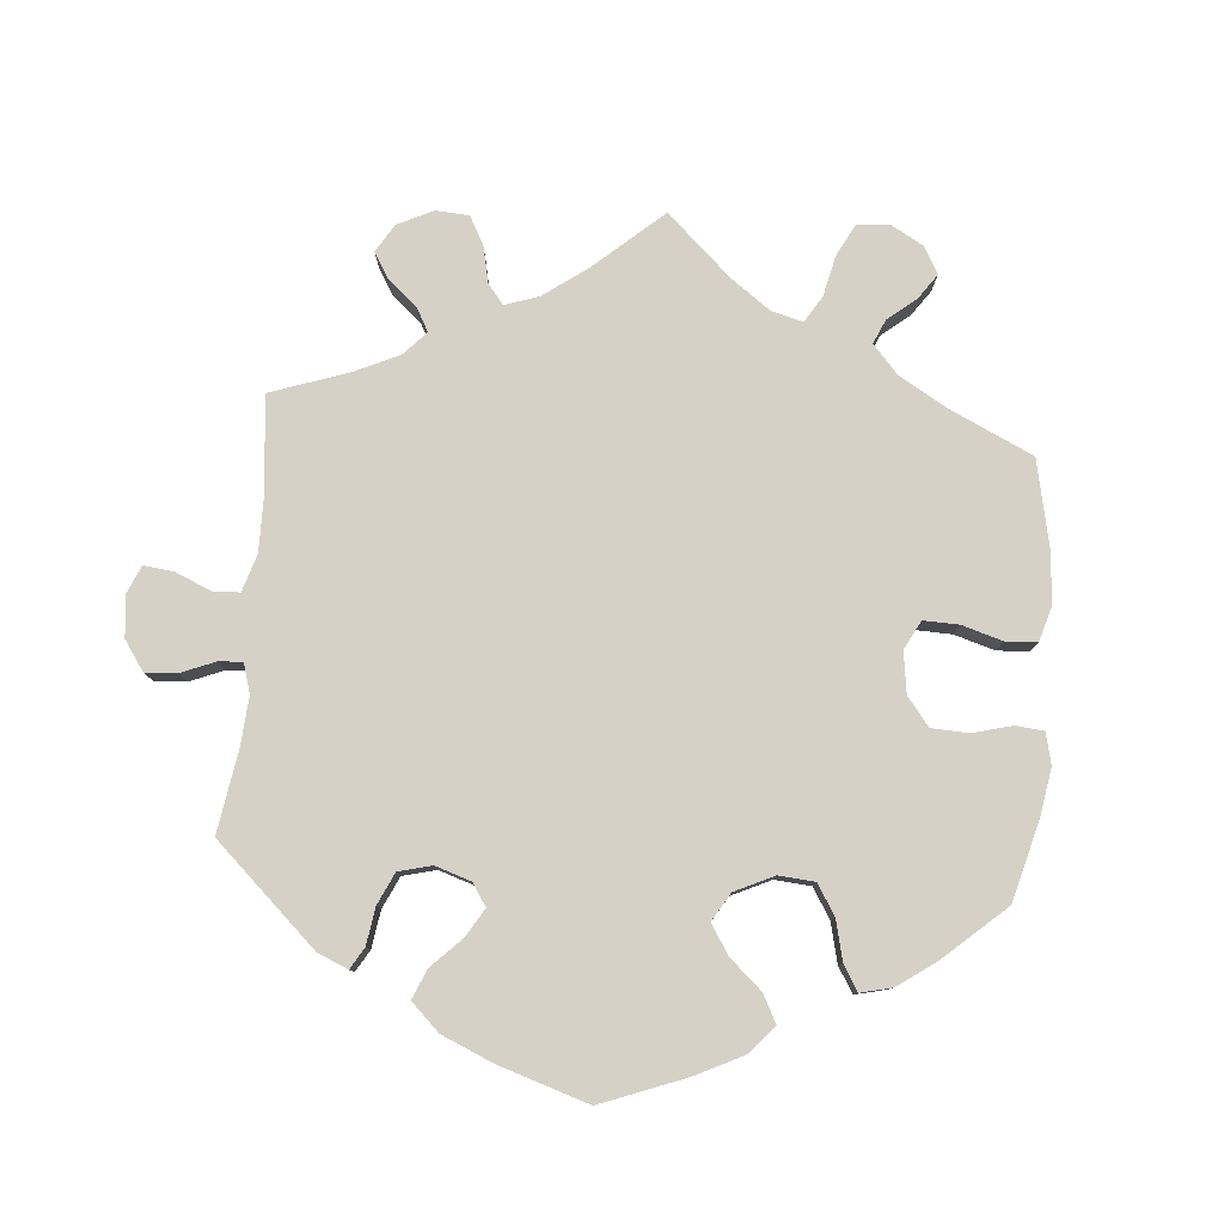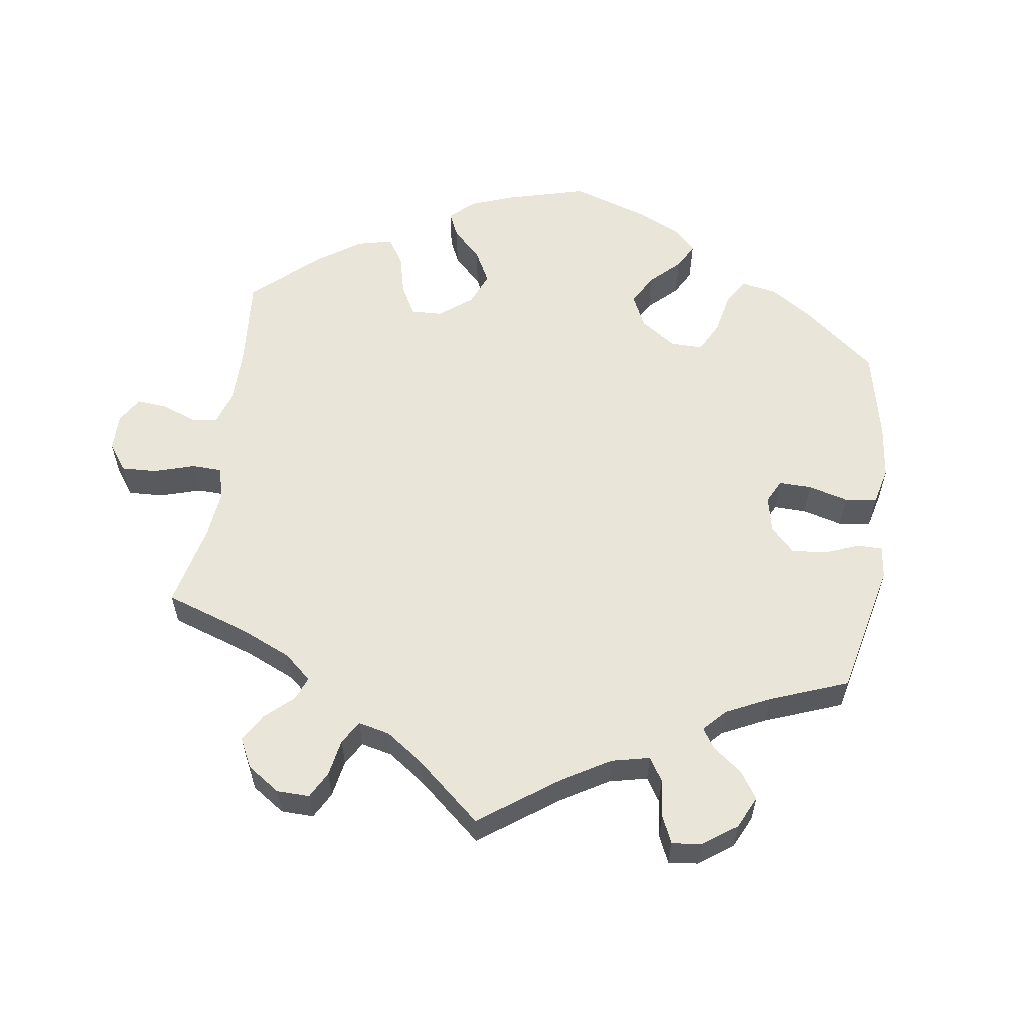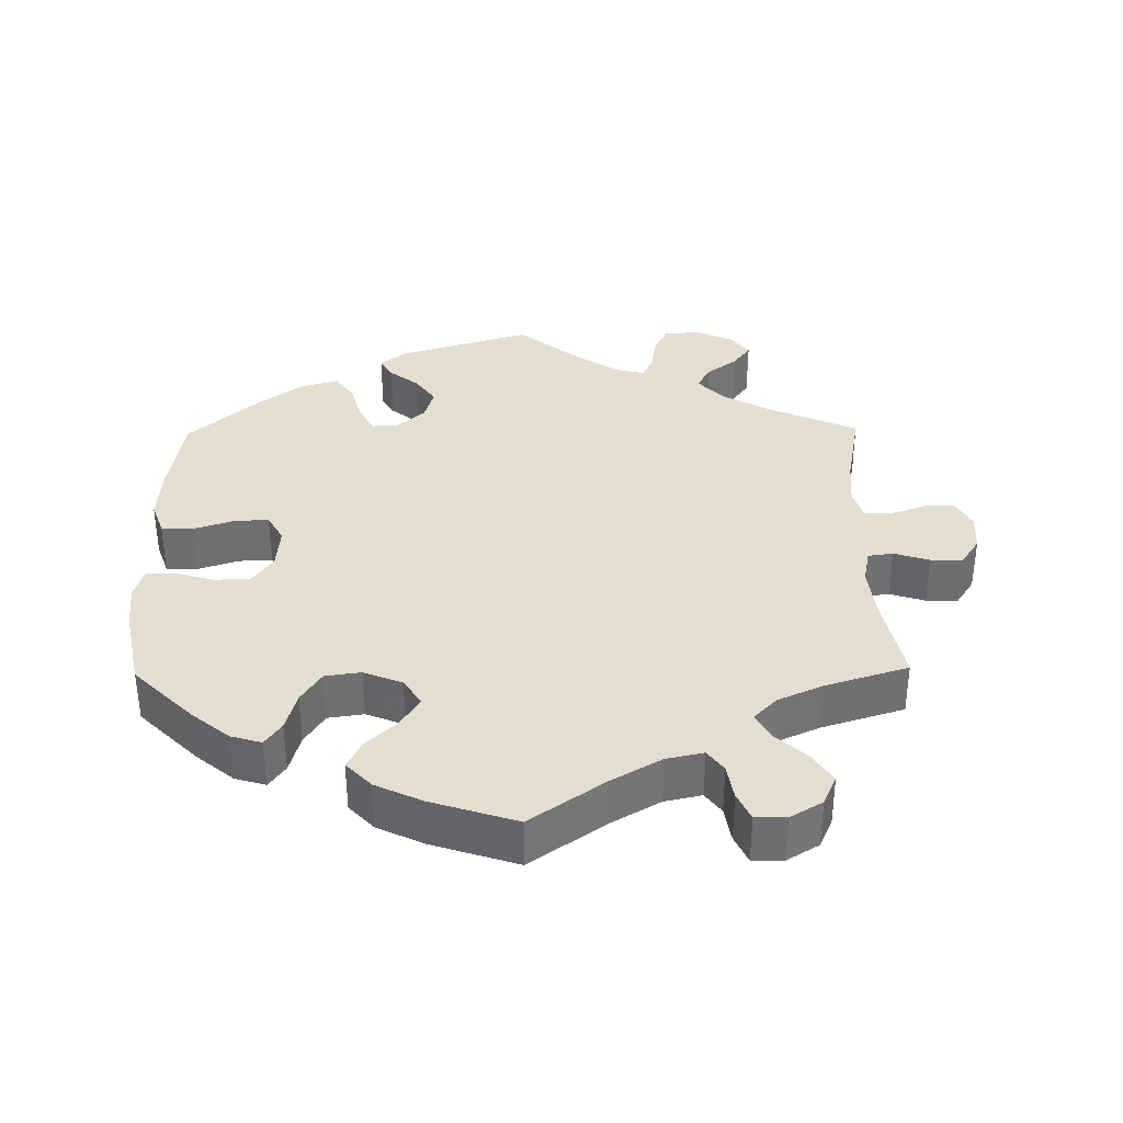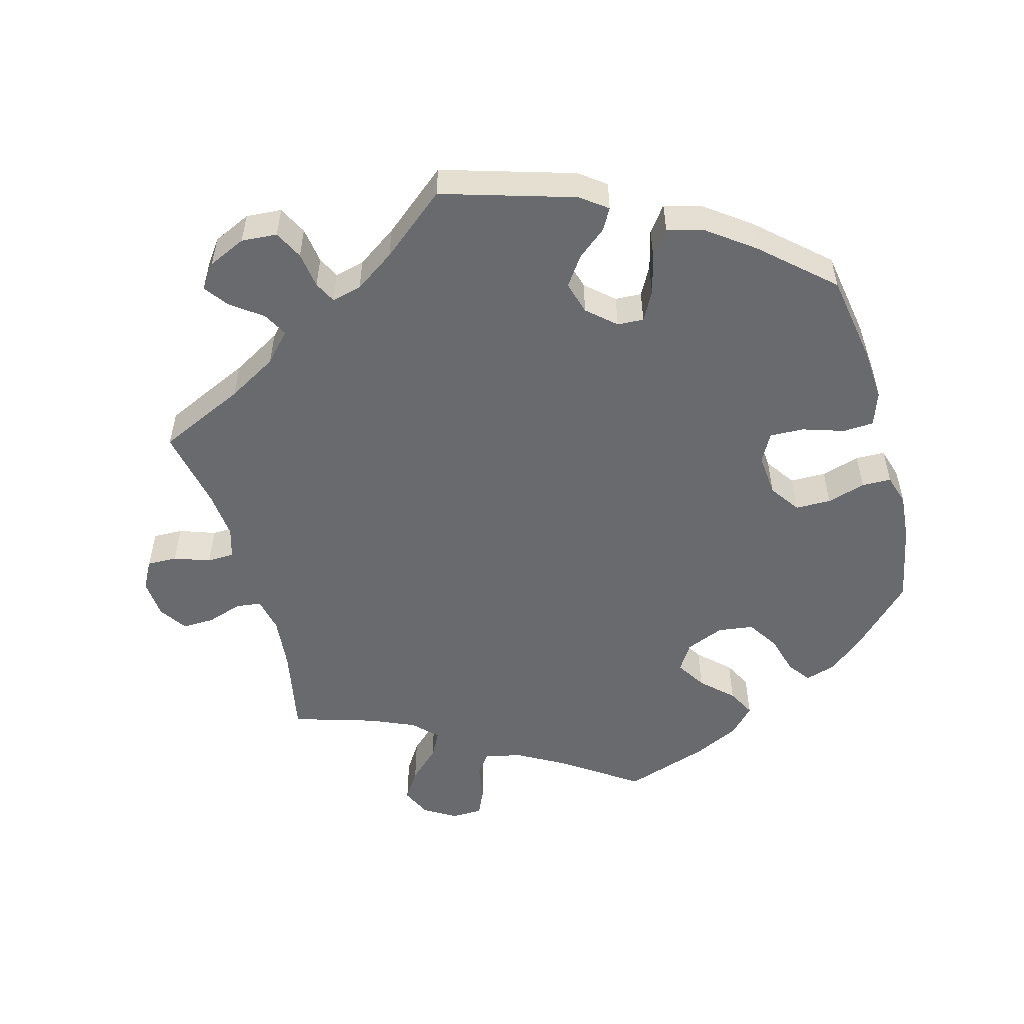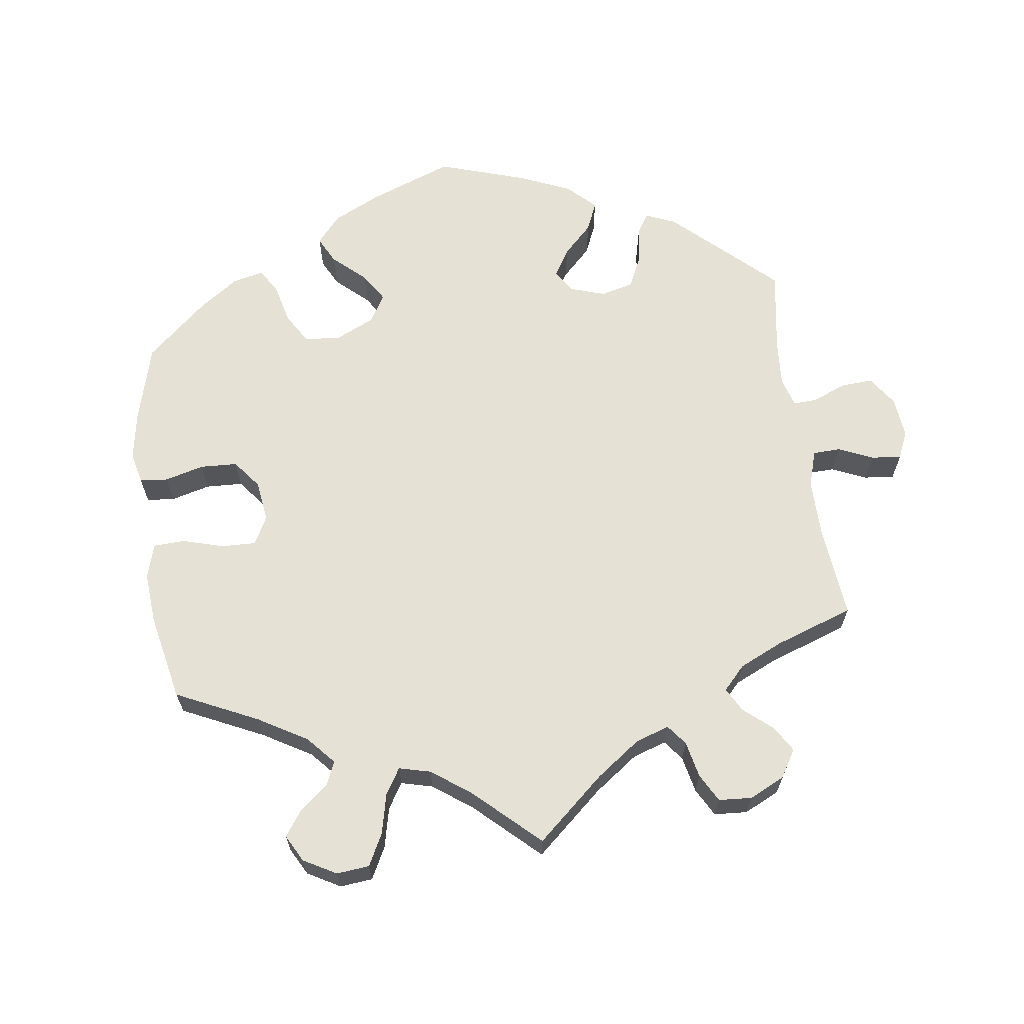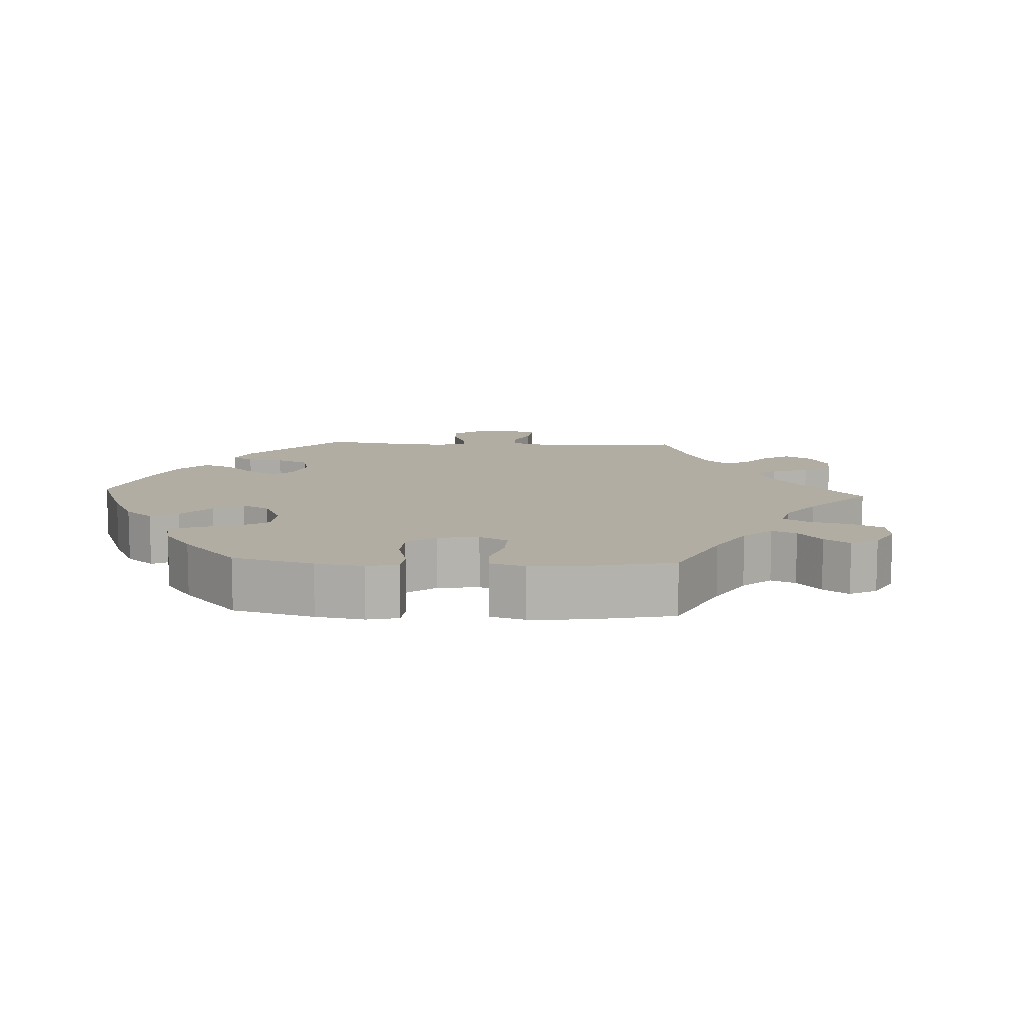
<metadata>
{"format":"obj","ext":"obj","renderer":"f3d","projection":"perspective","resolution":1024,"background":"white","views":[{"elev":79.4,"azim":-115.2,"up":"+Y"},{"elev":58.1,"azim":128.2,"up":"+Y"},{"elev":35.7,"azim":-0.9,"up":"+Y"},{"elev":-53.0,"azim":-164.4,"up":"+Y"},{"elev":64.9,"azim":52.3,"up":"+Y"},{"elev":10.6,"azim":-26.9,"up":"+Y"}]}
</metadata>
<code>
v 0.476 0.07 0.165
v 0.468 0.07 0.089
v 0.478 0.07 0.04
v 0.513 0.07 0.035
v 0.563 0.07 0.051
v 0.608 0.07 0.052
v 0.634 0.07 0.013
v 0.638 0.07 -0.042
v 0.616 0.07 -0.082
v 0.574 0.07 -0.081
v 0.524 0.07 -0.063
v 0.486 0.07 -0.064
v 0.473 0.07 -0.107
v 0.479 0.07 -0.174
v 0.501 0.07 -0.289
v 0.379 0.07 -0.344
v 0.31 0.07 -0.383
v 0.273 0.07 -0.423
v 0.291 0.07 -0.457
v 0.334 0.07 -0.489
v 0.359 0.07 -0.523
v 0.334 0.07 -0.557
v 0.281 0.07 -0.581
v 0.231 0.07 -0.577
v 0.211 0.07 -0.537
v 0.204 0.07 -0.486
v 0.189 0.07 -0.456
v 0.147 0.07 -0.466
v 0.091 0.07 -0.504
v 0 0.07 -0.578
v -0.185 0.07 -0.521
v -0.222 0.07 -0.493
v -0.205 0.07 -0.463
v -0.164 0.07 -0.43
v -0.136 0.07 -0.39
v -0.149 0.07 -0.344
v -0.188 0.07 -0.309
v -0.225 0.07 -0.307
v -0.247 0.07 -0.347
v -0.262 0.07 -0.403
v -0.289 0.07 -0.439
v -0.341 0.07 -0.424
v -0.404 0.07 -0.377
v -0.501 0.07 -0.289
v -0.521 0.07 -0.165
v -0.526 0.07 -0.09
v -0.509 0.07 -0.042
v -0.466 0.07 -0.04
v -0.408 0.07 -0.059
v -0.36 0.07 -0.061
v -0.338 0.07 -0.021
v -0.343 0.07 0.039
v -0.372 0.07 0.081
v -0.422 0.07 0.082
v -0.476 0.07 0.066
v -0.517 0.07 0.067
v -0.53 0.07 0.11
v -0.524 0.07 0.176
v -0.501 0.07 0.288
v -0.419 0.07 0.37
v -0.367 0.07 0.413
v -0.324 0.07 0.426
v -0.301 0.07 0.394
v -0.286 0.07 0.339
v -0.258 0.07 0.295
v -0.208 0.07 0.288
v -0.154 0.07 0.31
v -0.13 0.07 0.348
v -0.156 0.07 0.39
v -0.199 0.07 0.431
v -0.219 0.07 0.47
v -0.184 0.07 0.507
v -0.119 0.07 0.538
v 0 0.07 0.577
v 0.105 0.07 0.504
v 0.173 0.07 0.465
v 0.225 0.07 0.454
v 0.247 0.07 0.484
v 0.255 0.07 0.534
v 0.273 0.07 0.573
v 0.316 0.07 0.574
v 0.361 0.07 0.547
v 0.38 0.07 0.505
v 0.353 0.07 0.463
v 0.31 0.07 0.423
v 0.29 0.07 0.386
v 0.322 0.07 0.353
v 0.385 0.07 0.325
v 0.501 0.07 0.289
v 0.476 0 0.165
v 0.468 0 0.089
v 0.478 0 0.04
v 0.513 0 0.035
v 0.563 0 0.051
v 0.608 0 0.052
v 0.634 0 0.013
v 0.638 0 -0.042
v 0.616 0 -0.082
v 0.574 0 -0.081
v 0.524 0 -0.063
v 0.486 0 -0.064
v 0.473 0 -0.107
v 0.479 0 -0.174
v 0.501 0 -0.289
v 0.379 0 -0.344
v 0.31 0 -0.383
v 0.273 0 -0.423
v 0.291 0 -0.457
v 0.334 0 -0.489
v 0.359 0 -0.523
v 0.334 0 -0.557
v 0.281 0 -0.581
v 0.231 0 -0.577
v 0.211 0 -0.537
v 0.204 0 -0.486
v 0.189 0 -0.456
v 0.147 0 -0.466
v 0.091 0 -0.504
v 0 0 -0.578
v -0.185 0 -0.521
v -0.222 0 -0.493
v -0.205 0 -0.463
v -0.164 0 -0.43
v -0.136 0 -0.39
v -0.149 0 -0.344
v -0.188 0 -0.309
v -0.225 0 -0.307
v -0.247 0 -0.347
v -0.262 0 -0.403
v -0.289 0 -0.439
v -0.341 0 -0.424
v -0.404 0 -0.377
v -0.501 0 -0.289
v -0.521 0 -0.165
v -0.526 0 -0.09
v -0.509 0 -0.042
v -0.466 0 -0.04
v -0.408 0 -0.059
v -0.36 0 -0.061
v -0.338 0 -0.021
v -0.343 0 0.039
v -0.372 0 0.081
v -0.422 0 0.082
v -0.476 0 0.066
v -0.517 0 0.067
v -0.53 0 0.11
v -0.524 0 0.176
v -0.501 0 0.288
v -0.419 0 0.37
v -0.367 0 0.413
v -0.324 0 0.426
v -0.301 0 0.394
v -0.286 0 0.339
v -0.258 0 0.295
v -0.208 0 0.288
v -0.154 0 0.31
v -0.13 0 0.348
v -0.156 0 0.39
v -0.199 0 0.431
v -0.219 0 0.47
v -0.184 0 0.507
v -0.119 0 0.538
v 0 0 0.577
v 0.105 0 0.504
v 0.173 0 0.465
v 0.225 0 0.454
v 0.247 0 0.484
v 0.255 0 0.534
v 0.273 0 0.573
v 0.316 0 0.574
v 0.361 0 0.547
v 0.38 0 0.505
v 0.353 0 0.463
v 0.31 0 0.423
v 0.29 0 0.386
v 0.322 0 0.353
v 0.385 0 0.325
v 0.501 0 0.289
f 88 89 1
f 87 88 1 2
f 86 87 2 3
f 82 83 84 85
f 82 85 86
f 81 82 86
f 78 79 80 81
f 77 78 81 86
f 76 77 86 3
f 72 73 74 75
f 72 75 76 3
f 69 70 71 72
f 68 69 72 3
f 61 62 63 64
f 61 64 65
f 60 61 65
f 59 60 65
f 58 59 65 66
f 54 55 56 57
f 53 54 57 58
f 46 47 48 49
f 46 49 50
f 45 46 50
f 44 45 50
f 43 44 50
f 42 43 50 51
f 39 40 41 42
f 38 39 42 51
f 31 32 33 34
f 29 30 31 34
f 28 29 34 35
f 27 28 35 36
f 23 24 25 26
f 23 26 27
f 22 23 27
f 19 20 21 22
f 18 19 22 27
f 17 18 27 36
f 14 15 16
f 13 14 16 17
f 12 13 17 36
f 8 9 10 11
f 8 11 12
f 7 8 12
f 4 5 6 7
f 3 4 7 12
f 67 68 3 12
f 53 58 66
f 52 53 66 67
f 37 38 51 52
f 37 52 67
f 12 36 37 67
f 90 178 177
f 91 90 177 176
f 92 91 176 175
f 174 173 172 171
f 175 174 171
f 175 171 170
f 170 169 168 167
f 175 170 167 166
f 92 175 166 165
f 164 163 162 161
f 92 165 164 161
f 161 160 159 158
f 92 161 158 157
f 153 152 151 150
f 154 153 150
f 154 150 149
f 154 149 148
f 155 154 148 147
f 146 145 144 143
f 147 146 143 142
f 138 137 136 135
f 139 138 135
f 139 135 134
f 139 134 133
f 139 133 132
f 140 139 132 131
f 131 130 129 128
f 140 131 128 127
f 123 122 121 120
f 123 120 119 118
f 124 123 118 117
f 125 124 117 116
f 115 114 113 112
f 116 115 112
f 116 112 111
f 111 110 109 108
f 116 111 108 107
f 125 116 107 106
f 105 104 103
f 106 105 103 102
f 125 106 102 101
f 100 99 98 97
f 101 100 97
f 101 97 96
f 96 95 94 93
f 101 96 93 92
f 101 92 157 156
f 155 147 142
f 156 155 142 141
f 141 140 127 126
f 156 141 126
f 156 126 125 101
f 1 90 91 2
f 2 91 92 3
f 3 92 93 4
f 4 93 94 5
f 5 94 95 6
f 6 95 96 7
f 7 96 97 8
f 8 97 98 9
f 9 98 99 10
f 10 99 100 11
f 11 100 101 12
f 12 101 102 13
f 13 102 103 14
f 14 103 104 15
f 15 104 105 16
f 16 105 106 17
f 17 106 107 18
f 18 107 108 19
f 19 108 109 20
f 20 109 110 21
f 21 110 111 22
f 22 111 112 23
f 23 112 113 24
f 24 113 114 25
f 25 114 115 26
f 26 115 116 27
f 27 116 117 28
f 28 117 118 29
f 29 118 119 30
f 30 119 120 31
f 31 120 121 32
f 32 121 122 33
f 33 122 123 34
f 34 123 124 35
f 35 124 125 36
f 36 125 126 37
f 37 126 127 38
f 38 127 128 39
f 39 128 129 40
f 40 129 130 41
f 41 130 131 42
f 42 131 132 43
f 43 132 133 44
f 44 133 134 45
f 45 134 135 46
f 46 135 136 47
f 47 136 137 48
f 48 137 138 49
f 49 138 139 50
f 50 139 140 51
f 51 140 141 52
f 52 141 142 53
f 53 142 143 54
f 54 143 144 55
f 55 144 145 56
f 56 145 146 57
f 57 146 147 58
f 58 147 148 59
f 59 148 149 60
f 60 149 150 61
f 61 150 151 62
f 62 151 152 63
f 63 152 153 64
f 64 153 154 65
f 65 154 155 66
f 66 155 156 67
f 67 156 157 68
f 68 157 158 69
f 69 158 159 70
f 70 159 160 71
f 71 160 161 72
f 72 161 162 73
f 73 162 163 74
f 74 163 164 75
f 75 164 165 76
f 76 165 166 77
f 77 166 167 78
f 78 167 168 79
f 79 168 169 80
f 80 169 170 81
f 81 170 171 82
f 82 171 172 83
f 83 172 173 84
f 84 173 174 85
f 85 174 175 86
f 86 175 176 87
f 87 176 177 88
f 88 177 178 89
f 89 178 90 1

</code>
